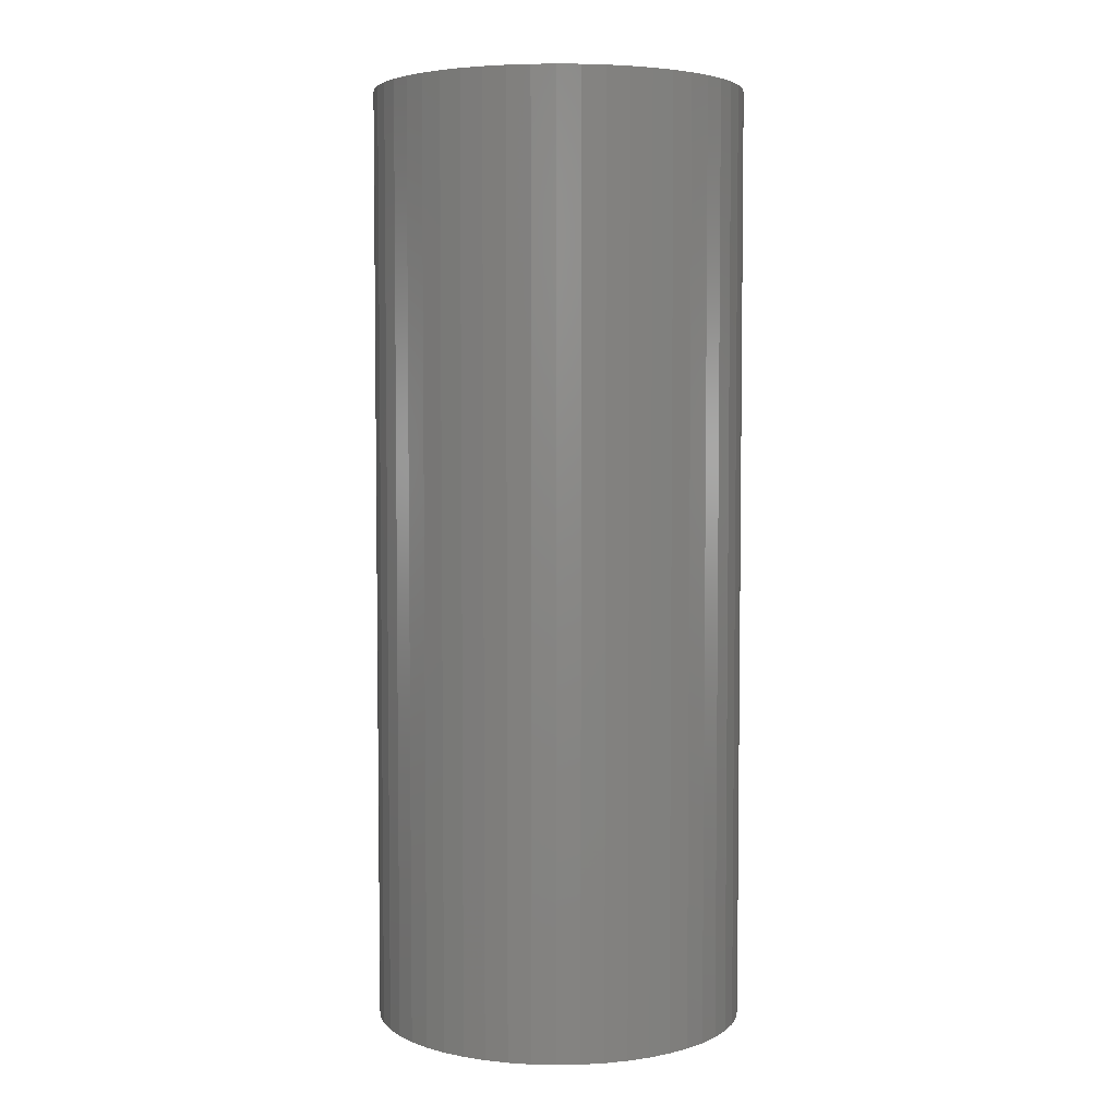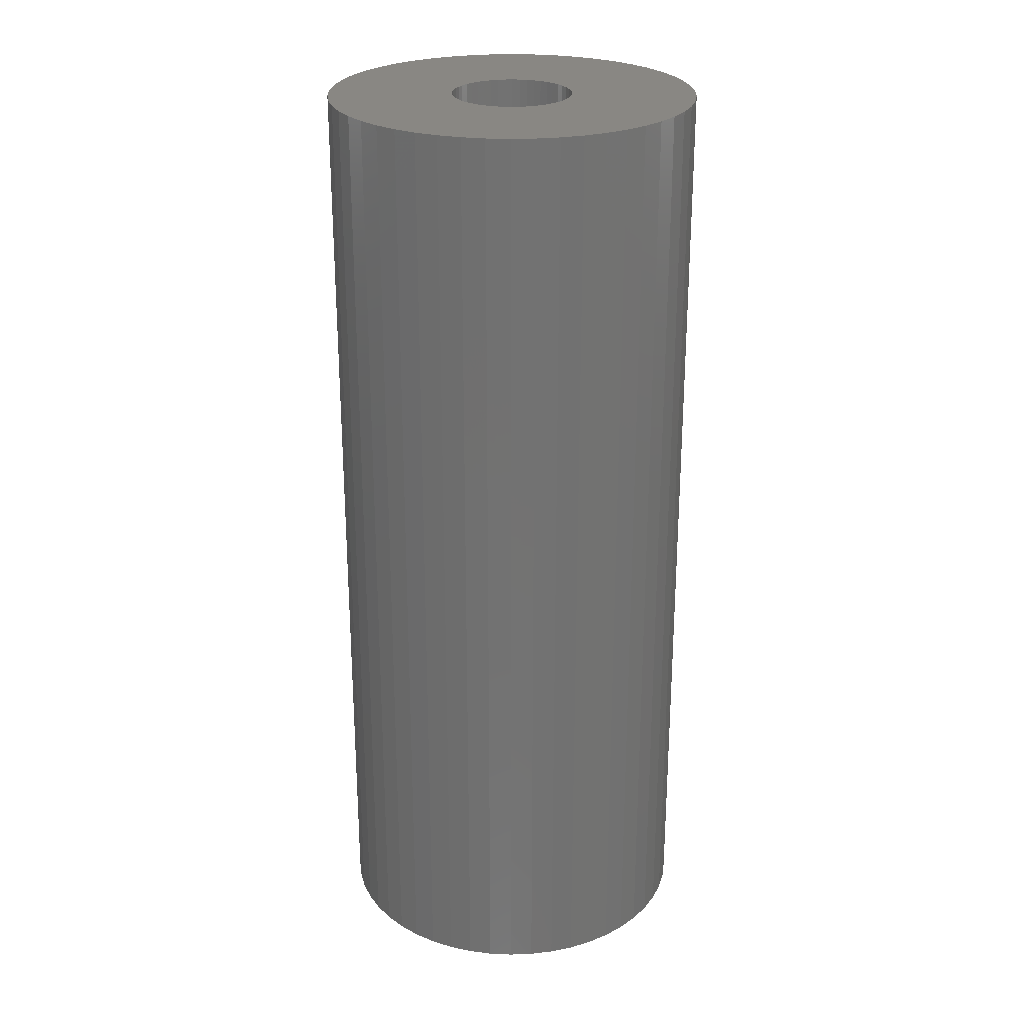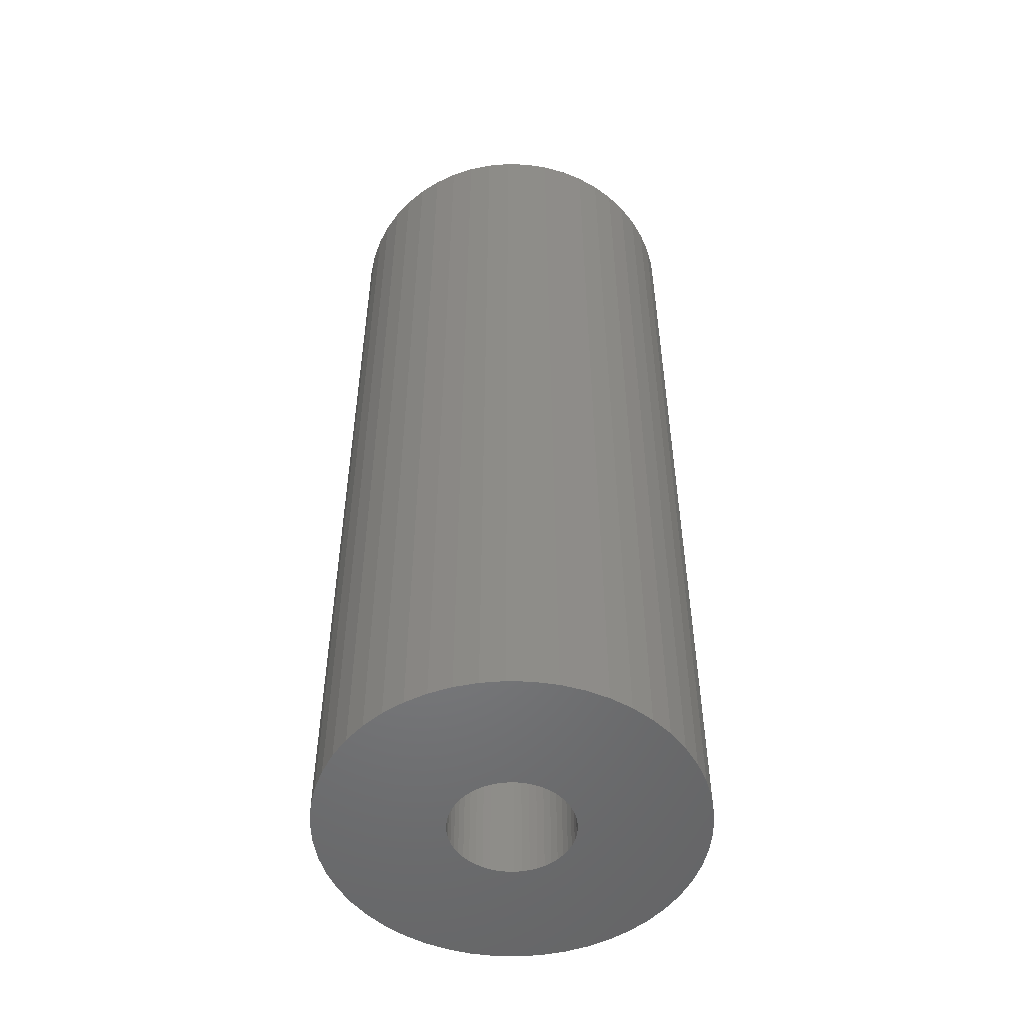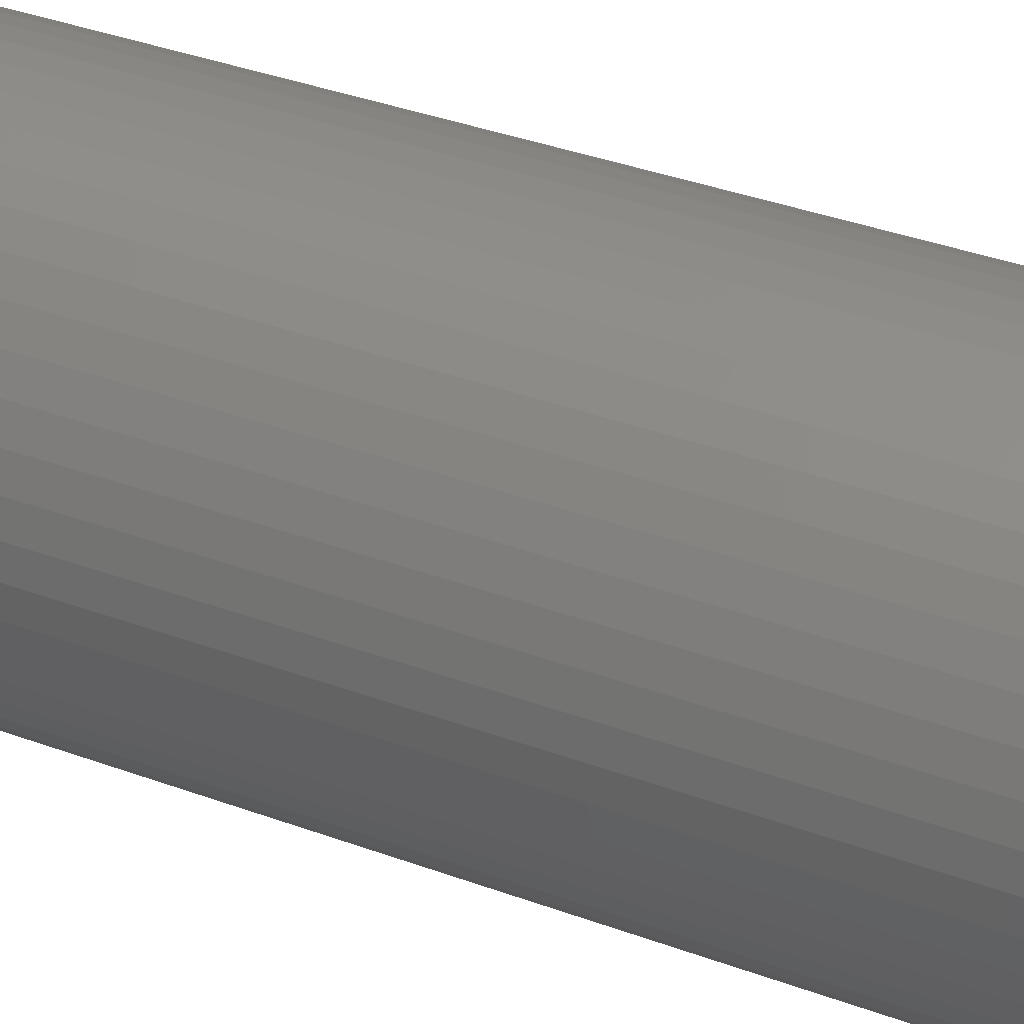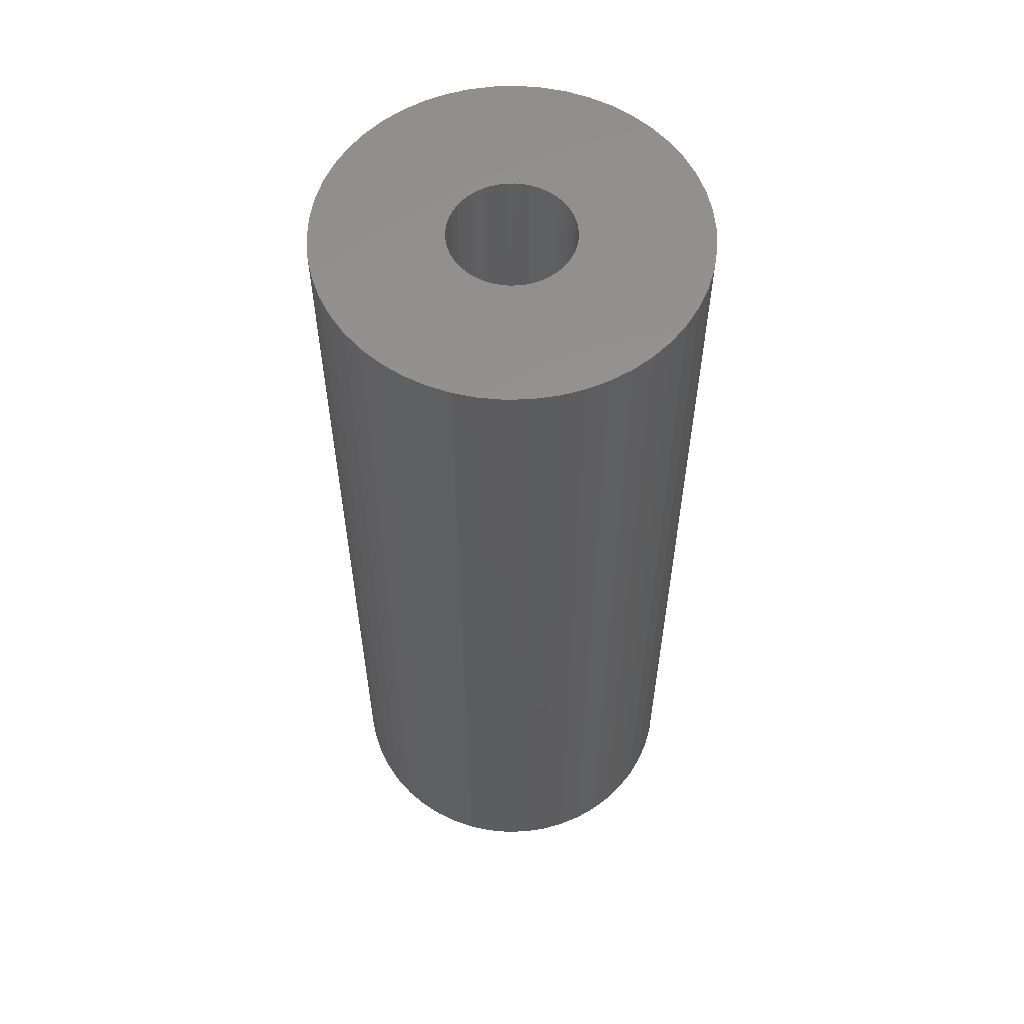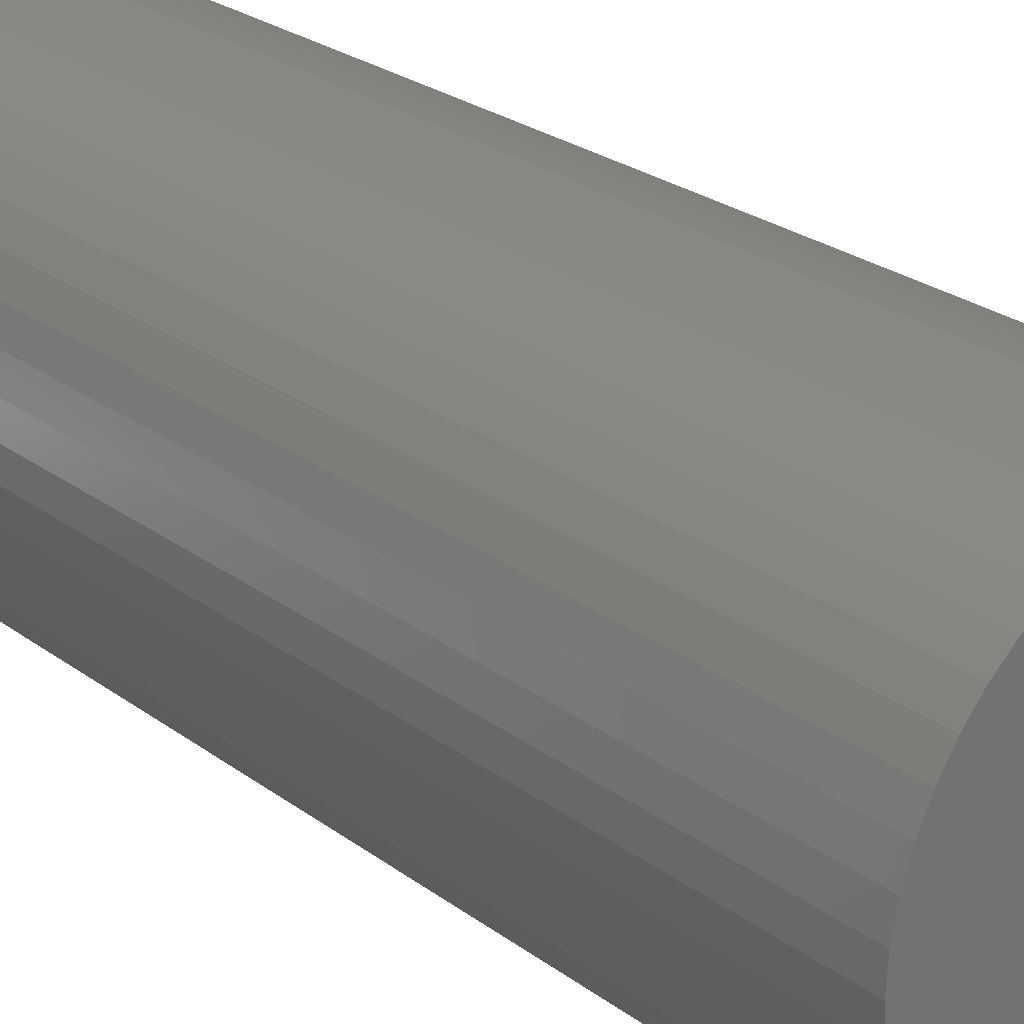
<metadata>
{"format":"stl","ext":"stl","renderer":"f3d","projection":"perspective","resolution":1024,"background":"white","views":[{"elev":4.5,"azim":-60.5,"up":"+Z"},{"elev":25.6,"azim":-104.0,"up":"+Z"},{"elev":-51.7,"azim":149.2,"up":"+Z"},{"elev":38.0,"azim":-65.0,"up":"+Y"},{"elev":57.5,"azim":164.0,"up":"+Z"},{"elev":24.1,"azim":141.1,"up":"+Y"}]}
</metadata>
<code>
# stl→obj: 200 verts, 400 faces
v 4.75 0 12
v 4.713 0.5953 -12
v 4.713 0.5953 12
v 4.75 0 -12
v -4.75 0 -12
v -4.713 0.5953 12
v -4.713 0.5953 -12
v -4.75 0 12
v 0.2983 4.741 -12
v -0.2983 4.741 12
v 0.2983 4.741 12
v -0.2983 4.741 -12
v -0.2983 -4.741 -12
v 0.2983 -4.741 12
v -0.2983 -4.741 12
v 0.2983 -4.741 -12
v 3.463 3.252 -12
v 3.028 3.66 12
v 3.463 3.252 12
v 3.028 3.66 -12
v -3.028 3.66 -12
v -3.463 3.252 12
v -3.028 3.66 12
v -3.463 3.252 -12
v -1.468 4.518 -12
v -2.022 4.298 12
v -1.468 4.518 12
v -2.022 4.298 -12
v 4.416 1.749 12
v 4.162 2.288 -12
v 4.162 2.288 12
v 4.416 1.749 -12
v 4.601 1.181 -12
v 4.601 1.181 12
v 3.843 2.792 -12
v 3.843 2.792 12
v 2.022 4.298 -12
v 1.468 4.518 12
v 2.022 4.298 12
v 1.468 4.518 -12
v 0.8901 4.666 12
v 0.8901 4.666 -12
v 2.545 4.011 -12
v 2.545 4.011 12
v -4.416 1.749 -12
v -4.162 2.288 12
v -4.162 2.288 -12
v -4.416 1.749 12
v -3.843 2.792 -12
v -3.843 2.792 12
v -4.601 1.181 -12
v -4.601 1.181 12
v -0.8901 4.666 -12
v -0.8901 4.666 12
v 0.8901 -4.666 12
v 0.8901 -4.666 -12
v 1.55 0 12
v 1.538 0.1943 12
v 4.713 -0.5953 12
v 1.501 0.3855 12
v 1.538 -0.1943 12
v 1.441 0.5706 12
v 4.601 -1.181 12
v 1.358 0.7467 12
v 1.501 -0.3855 12
v 1.254 0.9111 12
v 4.416 -1.749 12
v 1.13 1.061 12
v 1.441 -0.5706 12
v 0.988 1.194 12
v 4.162 -2.288 12
v 0.8305 1.309 12
v 1.358 -0.7467 12
v 3.843 -2.792 12
v 0.66 1.402 12
v 0.479 1.474 12
v 0.2904 1.523 12
v 0.09732 1.547 12
v -0.09732 1.547 12
v -0.2904 1.523 12
v -0.479 1.474 12
v -0.66 1.402 12
v -0.8305 1.309 12
v -2.545 4.011 12
v -0.988 1.194 12
v -1.13 1.061 12
v -1.254 0.9111 12
v -1.358 0.7467 12
v 1.254 -0.9111 12
v 3.463 -3.252 12
v 1.13 -1.061 12
v 3.028 -3.66 12
v 0.988 -1.194 12
v 2.545 -4.011 12
v 0.8305 -1.309 12
v 2.022 -4.298 12
v 0.66 -1.402 12
v 1.468 -4.518 12
v 0.479 -1.474 12
v 0.2904 -1.523 12
v 0.09732 -1.547 12
v -0.09732 -1.547 12
v -0.2904 -1.523 12
v -0.8901 -4.666 12
v -0.479 -1.474 12
v -1.468 -4.518 12
v -0.66 -1.402 12
v -2.022 -4.298 12
v -0.8305 -1.309 12
v -2.545 -4.011 12
v -0.988 -1.194 12
v -3.028 -3.66 12
v -1.13 -1.061 12
v -3.463 -3.252 12
v -1.254 -0.9111 12
v -3.843 -2.792 12
v -1.358 -0.7467 12
v -4.162 -2.288 12
v -1.441 -0.5706 12
v -4.416 -1.749 12
v -1.501 -0.3855 12
v -4.601 -1.181 12
v -1.538 -0.1943 12
v -4.713 -0.5953 12
v -1.55 0 12
v -1.441 0.5706 12
v -1.501 0.3855 12
v -1.538 0.1943 12
v -2.545 4.011 -12
v 4.713 -0.5953 -12
v 3.843 -2.792 -12
v 3.463 -3.252 -12
v 4.601 -1.181 -12
v 4.416 -1.749 -12
v -4.162 -2.288 -12
v -4.416 -1.749 -12
v 1.55 0 -12
v 1.538 -0.1943 -12
v 1.501 -0.3855 -12
v 1.538 0.1943 -12
v 1.441 -0.5706 -12
v 4.162 -2.288 -12
v 1.358 -0.7467 -12
v 1.501 0.3855 -12
v 1.254 -0.9111 -12
v 1.13 -1.061 -12
v 3.028 -3.66 -12
v 1.441 0.5706 -12
v 0.988 -1.194 -12
v 2.545 -4.011 -12
v 0.8305 -1.309 -12
v 2.022 -4.298 -12
v 1.358 0.7467 -12
v 0.66 -1.402 -12
v 1.468 -4.518 -12
v 0.479 -1.474 -12
v 0.2904 -1.523 -12
v 0.09732 -1.547 -12
v -0.09732 -1.547 -12
v -0.2904 -1.523 -12
v -0.8901 -4.666 -12
v -0.479 -1.474 -12
v -1.468 -4.518 -12
v -0.66 -1.402 -12
v -2.022 -4.298 -12
v -0.8305 -1.309 -12
v -2.545 -4.011 -12
v -0.988 -1.194 -12
v -3.028 -3.66 -12
v -1.13 -1.061 -12
v -3.463 -3.252 -12
v -1.254 -0.9111 -12
v -3.843 -2.792 -12
v -1.358 -0.7467 -12
v 1.254 0.9111 -12
v 1.13 1.061 -12
v 0.988 1.194 -12
v 0.8305 1.309 -12
v 0.66 1.402 -12
v 0.479 1.474 -12
v 0.2904 1.523 -12
v 0.09732 1.547 -12
v -0.09732 1.547 -12
v -0.2904 1.523 -12
v -0.479 1.474 -12
v -0.66 1.402 -12
v -0.8305 1.309 -12
v -0.988 1.194 -12
v -1.13 1.061 -12
v -1.254 0.9111 -12
v -1.358 0.7467 -12
v -1.441 0.5706 -12
v -1.501 0.3855 -12
v -1.538 0.1943 -12
v -1.55 0 -12
v -1.441 -0.5706 -12
v -1.501 -0.3855 -12
v -4.601 -1.181 -12
v -1.538 -0.1943 -12
v -4.713 -0.5953 -12
f 1 2 3
f 2 1 4
f 5 6 7
f 6 5 8
f 9 10 11
f 10 9 12
f 13 14 15
f 14 13 16
f 17 18 19
f 18 17 20
f 21 22 23
f 22 21 24
f 25 26 27
f 26 25 28
f 29 30 31
f 30 29 32
f 3 33 34
f 33 3 2
f 31 35 36
f 35 31 30
f 37 38 39
f 38 37 40
f 40 41 38
f 41 40 42
f 43 39 44
f 39 43 37
f 45 46 47
f 46 45 48
f 49 22 24
f 22 49 50
f 51 48 45
f 48 51 52
f 53 27 54
f 27 53 25
f 16 55 14
f 55 16 56
f 34 32 29
f 32 34 33
f 36 17 19
f 17 36 35
f 42 11 41
f 11 42 9
f 20 44 18
f 44 20 43
f 47 50 49
f 50 47 46
f 7 52 51
f 52 7 6
f 57 1 3
f 58 3 34
f 1 57 59
f 60 34 29
f 61 59 57
f 62 29 31
f 59 61 63
f 64 31 36
f 65 63 61
f 66 36 19
f 63 65 67
f 68 19 18
f 69 67 65
f 70 18 44
f 67 69 71
f 72 44 39
f 73 71 69
f 71 73 74
f 3 58 57
f 34 60 58
f 75 39 38
f 29 62 60
f 31 64 62
f 36 66 64
f 19 68 66
f 18 70 68
f 76 38 41
f 44 72 70
f 39 75 72
f 38 76 75
f 77 41 11
f 41 77 76
f 11 78 77
f 11 79 78
f 10 79 11
f 79 10 80
f 54 80 10
f 80 54 81
f 27 81 54
f 81 27 82
f 26 82 27
f 82 26 83
f 84 83 26
f 83 84 85
f 23 85 84
f 85 23 86
f 22 86 23
f 86 22 87
f 50 87 22
f 87 50 88
f 89 74 73
f 74 89 90
f 91 90 89
f 90 91 92
f 93 92 91
f 92 93 94
f 95 94 93
f 94 95 96
f 97 96 95
f 96 97 98
f 99 98 97
f 98 99 55
f 100 55 99
f 55 100 14
f 101 14 100
f 102 14 101
f 15 102 103
f 102 15 14
f 104 103 105
f 106 105 107
f 108 107 109
f 103 104 15
f 110 109 111
f 112 111 113
f 114 113 115
f 116 115 117
f 118 117 119
f 105 106 104
f 120 119 121
f 122 121 123
f 124 123 125
f 46 88 50
f 107 108 106
f 88 46 126
f 109 110 108
f 48 126 46
f 111 112 110
f 126 48 127
f 113 114 112
f 52 127 48
f 115 116 114
f 127 52 128
f 117 118 116
f 6 128 52
f 119 120 118
f 128 6 125
f 121 122 120
f 8 125 6
f 123 124 122
f 125 8 124
f 28 84 26
f 84 28 129
f 129 23 84
f 23 129 21
f 12 54 10
f 54 12 53
f 59 4 1
f 4 59 130
f 90 131 74
f 131 90 132
f 67 133 63
f 133 67 134
f 63 130 59
f 130 63 133
f 135 120 136
f 120 135 118
f 137 4 130
f 138 130 133
f 4 137 2
f 139 133 134
f 140 2 137
f 141 134 142
f 2 140 33
f 143 142 131
f 144 33 140
f 145 131 132
f 33 144 32
f 146 132 147
f 148 32 144
f 149 147 150
f 32 148 30
f 151 150 152
f 153 30 148
f 30 153 35
f 130 138 137
f 133 139 138
f 154 152 155
f 134 141 139
f 142 143 141
f 131 145 143
f 132 146 145
f 147 149 146
f 156 155 56
f 150 151 149
f 152 154 151
f 155 156 154
f 157 56 16
f 56 157 156
f 16 158 157
f 16 159 158
f 13 159 16
f 159 13 160
f 161 160 13
f 160 161 162
f 163 162 161
f 162 163 164
f 165 164 163
f 164 165 166
f 167 166 165
f 166 167 168
f 169 168 167
f 168 169 170
f 171 170 169
f 170 171 172
f 173 172 171
f 172 173 174
f 175 35 153
f 35 175 17
f 176 17 175
f 17 176 20
f 177 20 176
f 20 177 43
f 178 43 177
f 43 178 37
f 179 37 178
f 37 179 40
f 180 40 179
f 40 180 42
f 181 42 180
f 42 181 9
f 182 9 181
f 183 9 182
f 12 183 184
f 183 12 9
f 53 184 185
f 25 185 186
f 28 186 187
f 184 53 12
f 129 187 188
f 21 188 189
f 24 189 190
f 49 190 191
f 47 191 192
f 185 25 53
f 45 192 193
f 51 193 194
f 7 194 195
f 135 174 173
f 186 28 25
f 174 135 196
f 187 129 28
f 136 196 135
f 188 21 129
f 196 136 197
f 189 24 21
f 198 197 136
f 190 49 24
f 197 198 199
f 191 47 49
f 200 199 198
f 192 45 47
f 199 200 195
f 193 51 45
f 5 195 200
f 194 7 51
f 195 5 7
f 152 94 96
f 94 152 150
f 147 90 92
f 90 147 132
f 74 142 71
f 142 74 131
f 163 104 106
f 104 163 161
f 136 122 198
f 122 136 120
f 155 96 98
f 96 155 152
f 56 98 55
f 98 56 155
f 71 134 67
f 134 71 142
f 161 15 104
f 15 161 13
f 165 106 108
f 106 165 163
f 171 116 173
f 116 171 114
f 171 112 114
f 112 171 169
f 198 124 200
f 124 198 122
f 200 8 5
f 8 200 124
f 150 92 94
f 92 150 147
f 173 118 135
f 118 173 116
f 167 108 110
f 108 167 165
f 169 110 112
f 110 169 167
f 137 58 140
f 58 137 57
f 125 194 128
f 194 125 195
f 183 78 79
f 78 183 182
f 158 102 101
f 102 158 159
f 177 68 70
f 68 177 176
f 189 85 86
f 85 189 188
f 186 81 82
f 81 186 185
f 148 64 153
f 64 148 62
f 153 66 175
f 66 153 64
f 180 75 76
f 75 180 179
f 181 76 77
f 76 181 180
f 178 70 72
f 70 178 177
f 126 191 88
f 191 126 192
f 87 189 86
f 189 87 190
f 127 192 126
f 192 127 193
f 187 82 83
f 82 187 186
f 185 80 81
f 80 185 184
f 154 99 97
f 99 154 156
f 144 62 148
f 62 144 60
f 140 60 144
f 60 140 58
f 175 68 176
f 68 175 66
f 182 77 78
f 77 182 181
f 179 72 75
f 72 179 178
f 88 190 87
f 190 88 191
f 128 193 127
f 193 128 194
f 188 83 85
f 83 188 187
f 184 79 80
f 79 184 183
f 141 65 139
f 65 141 69
f 139 61 138
f 61 139 65
f 113 172 115
f 172 113 170
f 149 95 93
f 95 149 151
f 145 73 143
f 73 145 89
f 138 57 137
f 57 138 61
f 160 105 103
f 105 160 162
f 119 197 121
f 197 119 196
f 123 195 125
f 195 123 199
f 146 89 145
f 89 146 91
f 151 97 95
f 97 151 154
f 143 69 141
f 69 143 73
f 159 103 102
f 103 159 160
f 115 174 117
f 174 115 172
f 117 196 119
f 196 117 174
f 121 199 123
f 199 121 197
f 146 93 91
f 93 146 149
f 156 100 99
f 100 156 157
f 157 101 100
f 101 157 158
f 168 113 111
f 113 168 170
f 166 111 109
f 111 166 168
f 162 107 105
f 107 162 164
f 164 109 107
f 109 164 166

</code>
